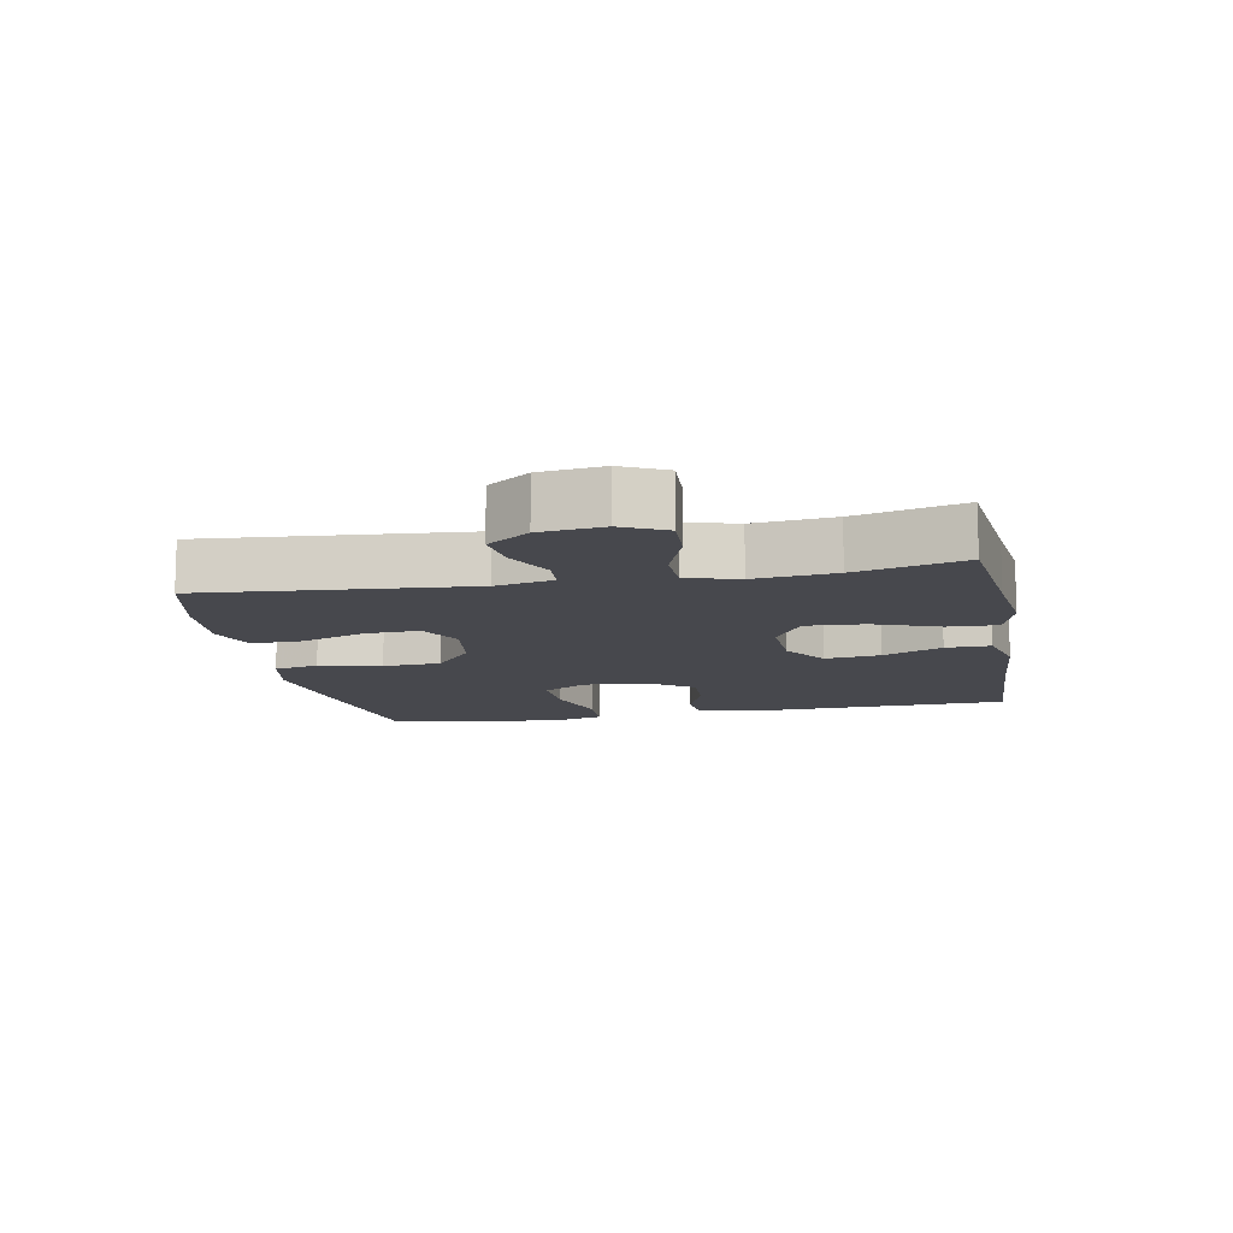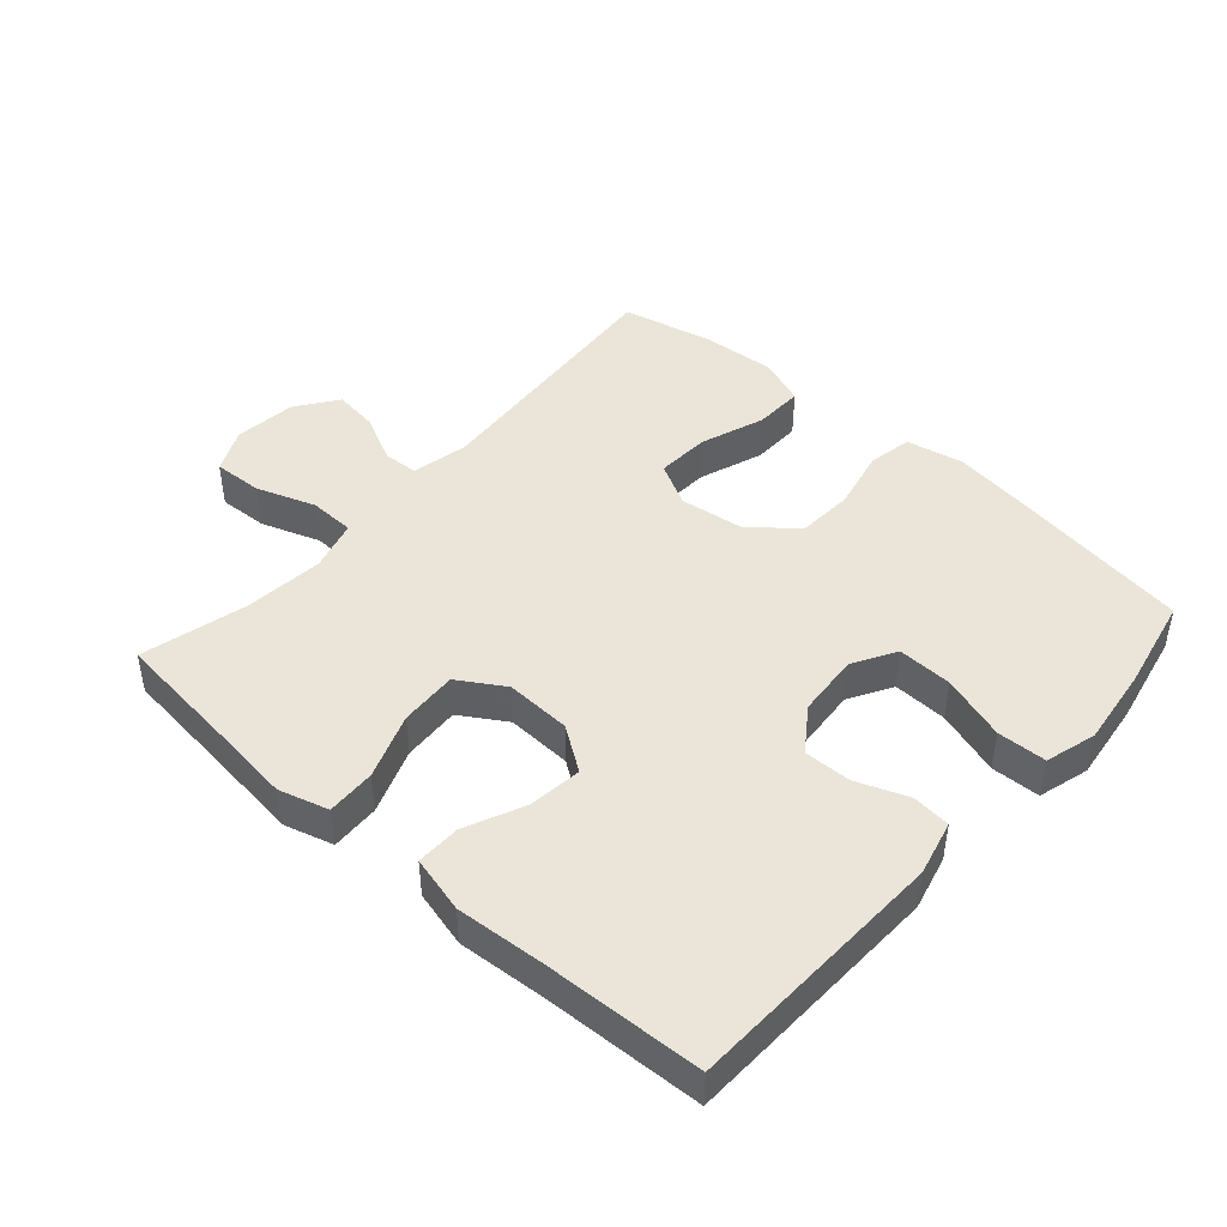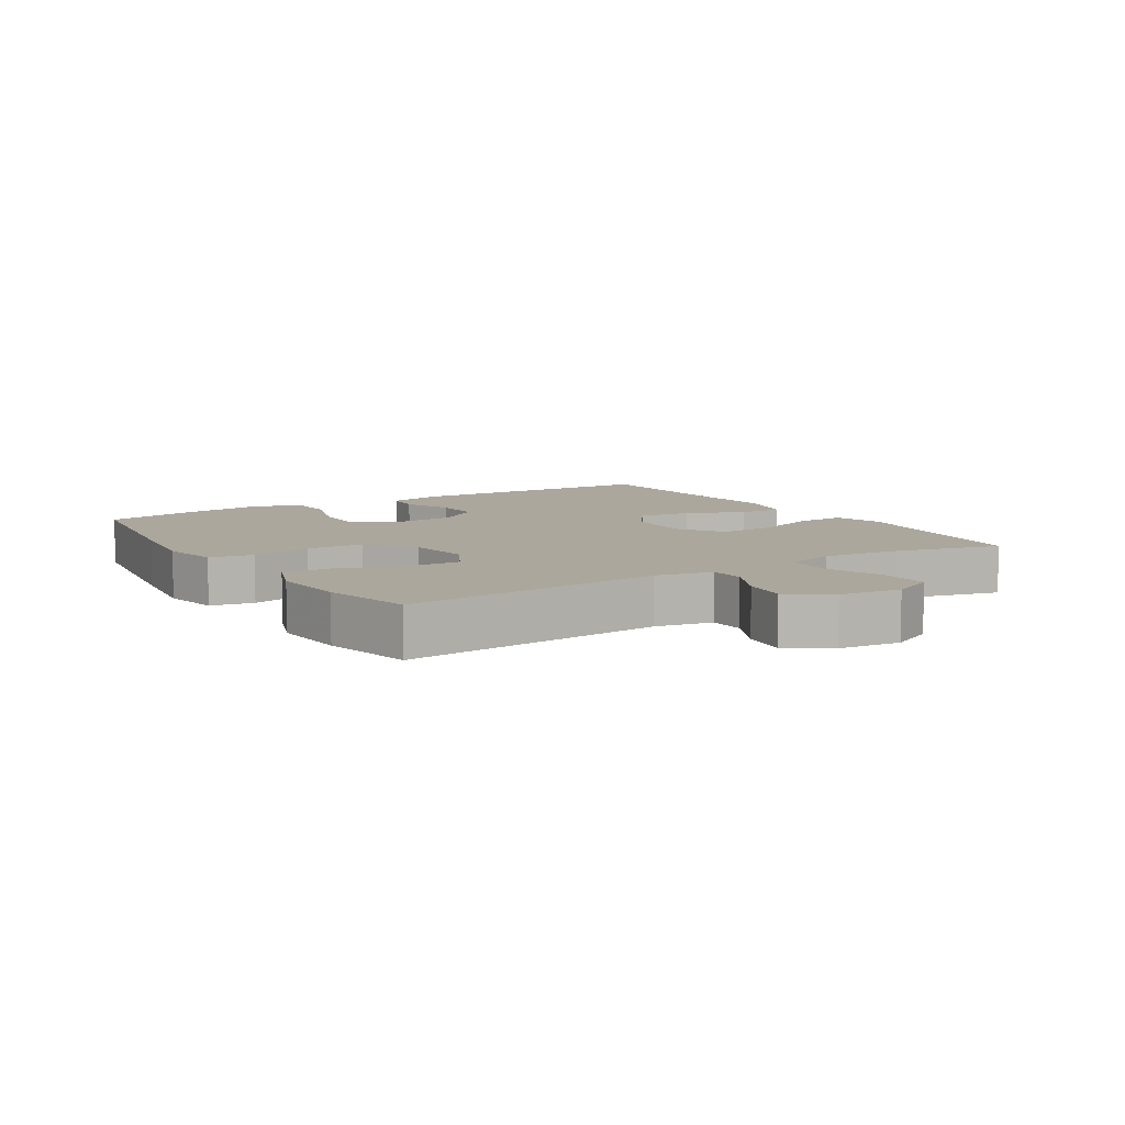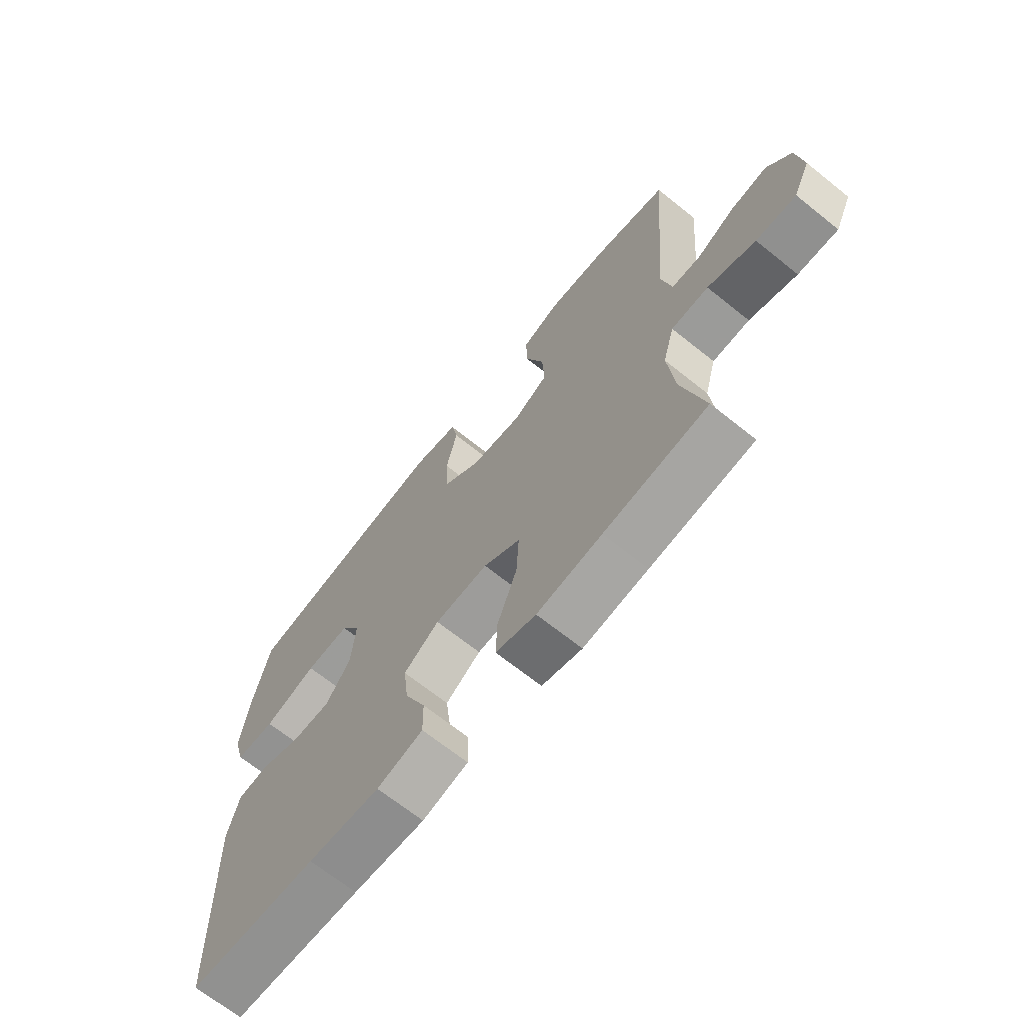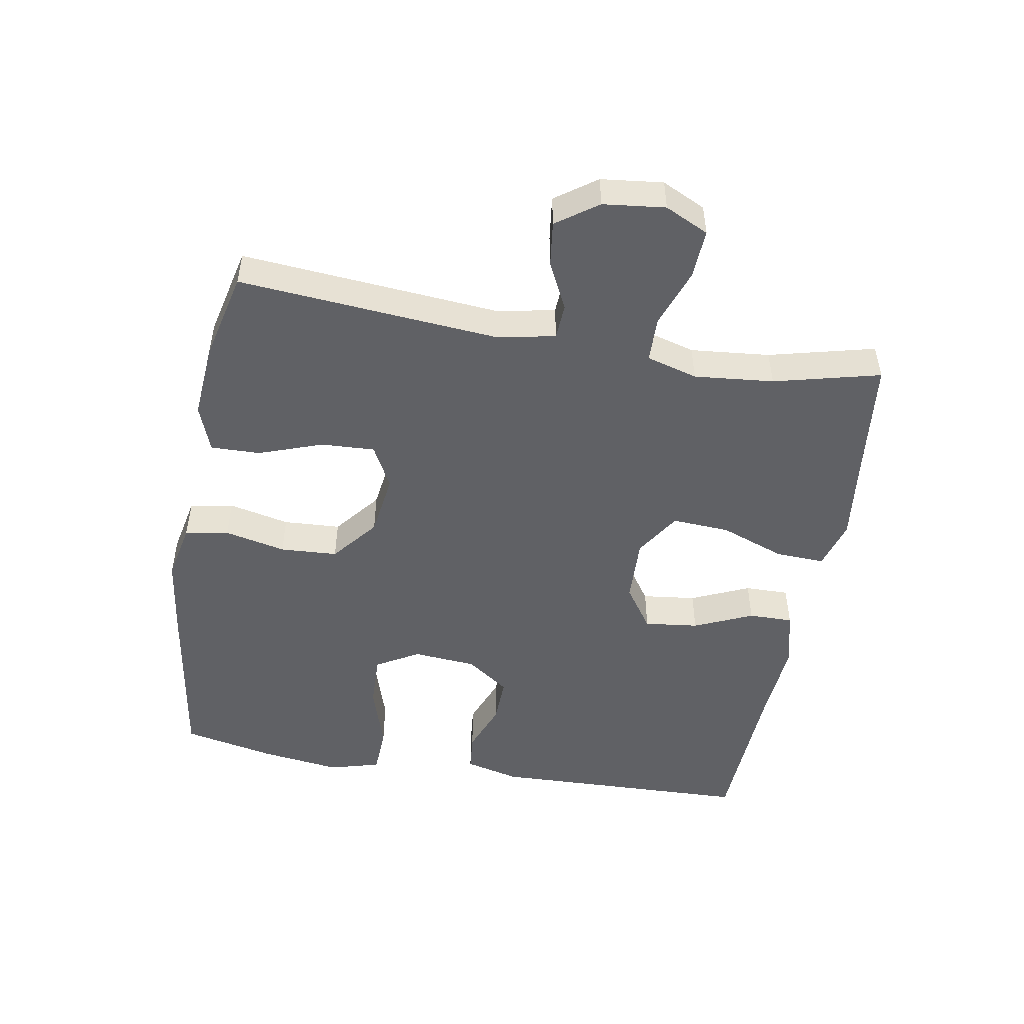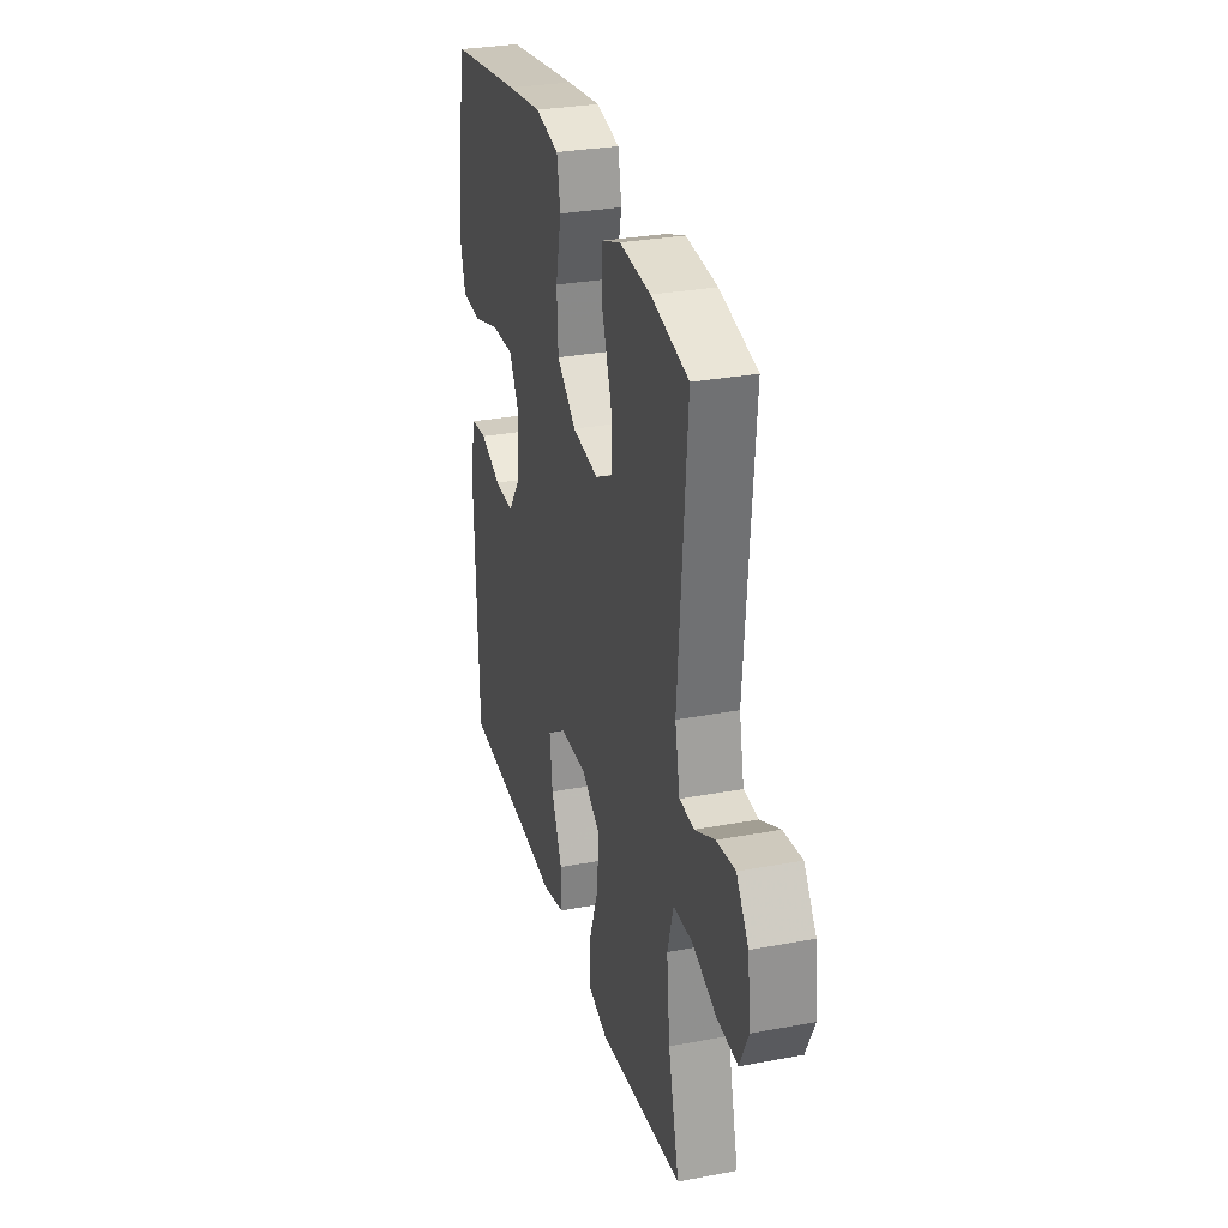
<metadata>
{"format":"obj","ext":"obj","renderer":"f3d","projection":"perspective","resolution":1024,"background":"white","views":[{"elev":-11.9,"azim":100.7,"up":"+Y"},{"elev":45.2,"azim":-138.4,"up":"+Y"},{"elev":8.3,"azim":57.8,"up":"+Y"},{"elev":-68.2,"azim":51.3,"up":"+Z"},{"elev":-49.5,"azim":80.0,"up":"+Y"},{"elev":30.2,"azim":74.8,"up":"+Z"}]}
</metadata>
<code>
v -0.5 0.07 0.5
v -0.231 0.07 0.542
v -0.103 0.07 0.56
v -0.015 0.07 0.542
v -0.002 0.07 0.475
v -0.023 0.07 0.381
v -0.018 0.07 0.293
v 0.053 0.07 0.236
v 0.15 0.07 0.223
v 0.216 0.07 0.258
v 0.212 0.07 0.34
v 0.177 0.07 0.438
v 0.175 0.07 0.514
v 0.247 0.07 0.541
v 0.362 0.07 0.532
v 0.5 0.07 0.5
v 0.467 0.07 0.099
v 0.485 0.07 0.012
v 0.539 0.07 0.009
v 0.612 0.07 0.045
v 0.681 0.07 0.054
v 0.726 0.07 -0.009
v 0.737 0.07 -0.104
v 0.705 0.07 -0.171
v 0.629 0.07 -0.167
v 0.539 0.07 -0.135
v 0.469 0.07 -0.137
v 0.447 0.07 -0.215
v 0.459 0.07 -0.337
v 0.5 0.07 -0.5
v 0.306 0.07 -0.522
v 0.184 0.07 -0.537
v 0.108 0.07 -0.515
v 0.111 0.07 -0.44
v 0.148 0.07 -0.34
v 0.153 0.07 -0.252
v 0.083 0.07 -0.208
v -0.018 0.07 -0.212
v -0.085 0.07 -0.258
v -0.075 0.07 -0.341
v -0.035 0.07 -0.431
v -0.034 0.07 -0.499
v -0.121 0.07 -0.521
v -0.257 0.07 -0.511
v -0.5 0.07 -0.5
v -0.513 0.07 -0.098
v -0.492 0.07 -0.014
v -0.433 0.07 -0.008
v -0.355 0.07 -0.038
v -0.282 0.07 -0.04
v -0.235 0.07 0.026
v -0.227 0.07 0.123
v -0.265 0.07 0.189
v -0.349 0.07 0.186
v -0.449 0.07 0.154
v -0.524 0.07 0.157
v -0.546 0.07 0.235
v -0.53 0.07 0.357
v -0.5 0 0.5
v -0.231 0 0.542
v -0.103 0 0.56
v -0.015 0 0.542
v -0.002 0 0.475
v -0.023 0 0.381
v -0.018 0 0.293
v 0.053 0 0.236
v 0.15 0 0.223
v 0.216 0 0.258
v 0.212 0 0.34
v 0.177 0 0.438
v 0.175 0 0.514
v 0.247 0 0.541
v 0.362 0 0.532
v 0.5 0 0.5
v 0.467 0 0.099
v 0.485 0 0.012
v 0.539 0 0.009
v 0.612 0 0.045
v 0.681 0 0.054
v 0.726 0 -0.009
v 0.737 0 -0.104
v 0.705 0 -0.171
v 0.629 0 -0.167
v 0.539 0 -0.135
v 0.469 0 -0.137
v 0.447 0 -0.215
v 0.459 0 -0.337
v 0.5 0 -0.5
v 0.306 0 -0.522
v 0.184 0 -0.537
v 0.108 0 -0.515
v 0.111 0 -0.44
v 0.148 0 -0.34
v 0.153 0 -0.252
v 0.083 0 -0.208
v -0.018 0 -0.212
v -0.085 0 -0.258
v -0.075 0 -0.341
v -0.035 0 -0.431
v -0.034 0 -0.499
v -0.121 0 -0.521
v -0.257 0 -0.511
v -0.5 0 -0.5
v -0.513 0 -0.098
v -0.492 0 -0.014
v -0.433 0 -0.008
v -0.355 0 -0.038
v -0.282 0 -0.04
v -0.235 0 0.026
v -0.227 0 0.123
v -0.265 0 0.189
v -0.349 0 0.186
v -0.449 0 0.154
v -0.524 0 0.157
v -0.546 0 0.235
v -0.53 0 0.357
f 54 55 56 57
f 53 54 57 58
f 46 47 48 49
f 44 45 46 49
f 44 49 50
f 43 44 50 51
f 40 41 42 43
f 39 40 43 51
f 32 33 34 35
f 31 32 35 36
f 29 30 31 36
f 28 29 36 37
f 23 24 25 26
f 23 26 27
f 22 23 27
f 19 20 21 22
f 18 19 22 27
f 17 18 27 28
f 15 16 17
f 11 12 13 14
f 10 11 14 15
f 3 4 5 6
f 3 6 7
f 2 3 7
f 53 58 1 2
f 52 53 2 7
f 38 39 51 52
f 37 38 52 7
f 28 37 7 8
f 10 15 17 28
f 9 10 28
f 8 9 28
f 115 114 113 112
f 116 115 112 111
f 107 106 105 104
f 107 104 103 102
f 108 107 102
f 109 108 102 101
f 101 100 99 98
f 109 101 98 97
f 93 92 91 90
f 94 93 90 89
f 94 89 88 87
f 95 94 87 86
f 84 83 82 81
f 85 84 81
f 85 81 80
f 80 79 78 77
f 85 80 77 76
f 86 85 76 75
f 75 74 73
f 72 71 70 69
f 73 72 69 68
f 64 63 62 61
f 65 64 61
f 65 61 60
f 60 59 116 111
f 65 60 111 110
f 110 109 97 96
f 65 110 96 95
f 66 65 95 86
f 86 75 73 68
f 86 68 67
f 86 67 66
f 1 59 60 2
f 2 60 61 3
f 3 61 62 4
f 4 62 63 5
f 5 63 64 6
f 6 64 65 7
f 7 65 66 8
f 8 66 67 9
f 9 67 68 10
f 10 68 69 11
f 11 69 70 12
f 12 70 71 13
f 13 71 72 14
f 14 72 73 15
f 15 73 74 16
f 16 74 75 17
f 17 75 76 18
f 18 76 77 19
f 19 77 78 20
f 20 78 79 21
f 21 79 80 22
f 22 80 81 23
f 23 81 82 24
f 24 82 83 25
f 25 83 84 26
f 26 84 85 27
f 27 85 86 28
f 28 86 87 29
f 29 87 88 30
f 30 88 89 31
f 31 89 90 32
f 32 90 91 33
f 33 91 92 34
f 34 92 93 35
f 35 93 94 36
f 36 94 95 37
f 37 95 96 38
f 38 96 97 39
f 39 97 98 40
f 40 98 99 41
f 41 99 100 42
f 42 100 101 43
f 43 101 102 44
f 44 102 103 45
f 45 103 104 46
f 46 104 105 47
f 47 105 106 48
f 48 106 107 49
f 49 107 108 50
f 50 108 109 51
f 51 109 110 52
f 52 110 111 53
f 53 111 112 54
f 54 112 113 55
f 55 113 114 56
f 56 114 115 57
f 57 115 116 58
f 58 116 59 1

</code>
